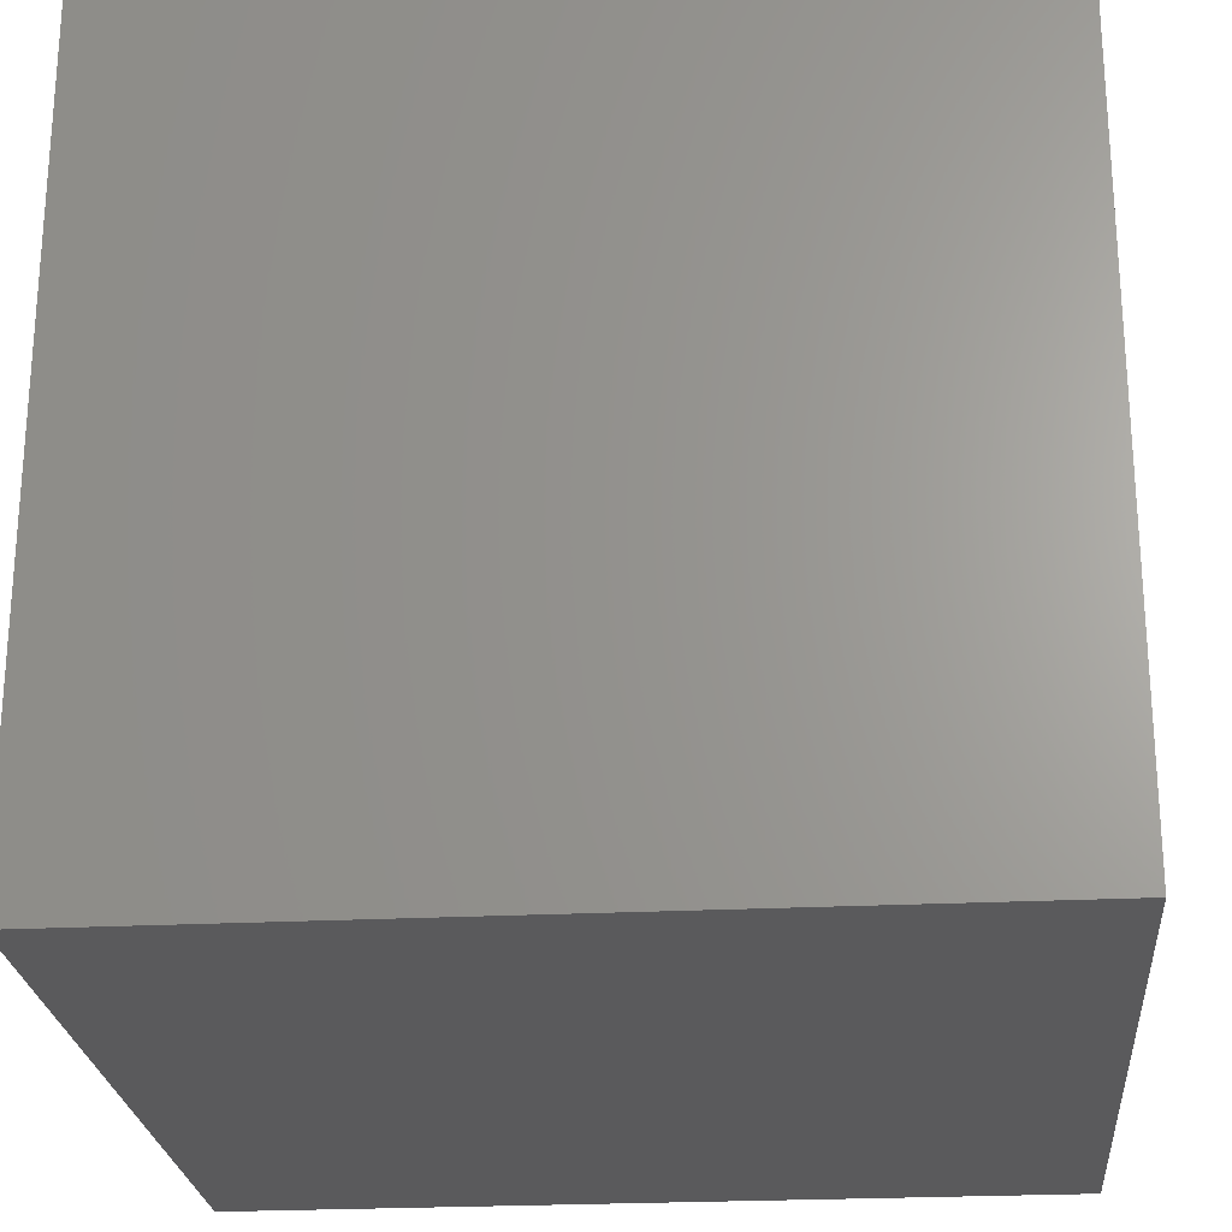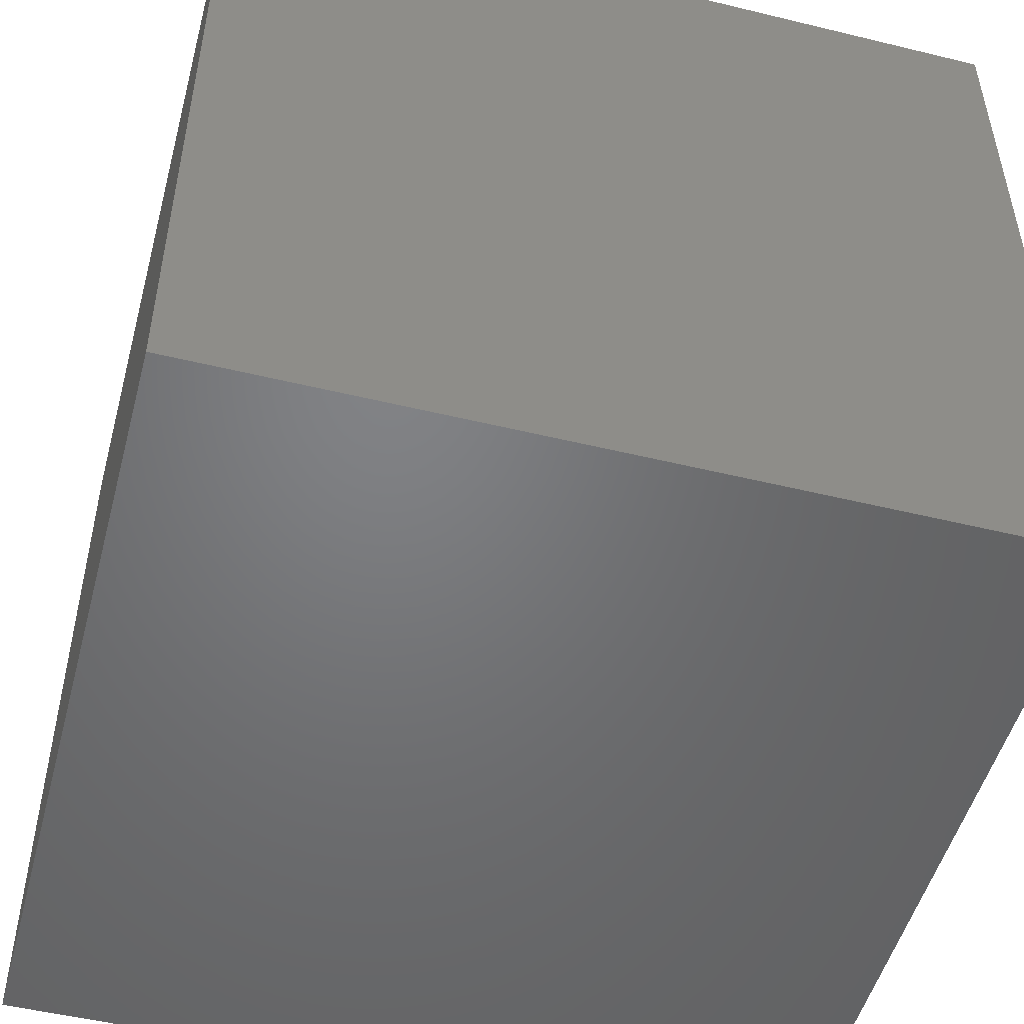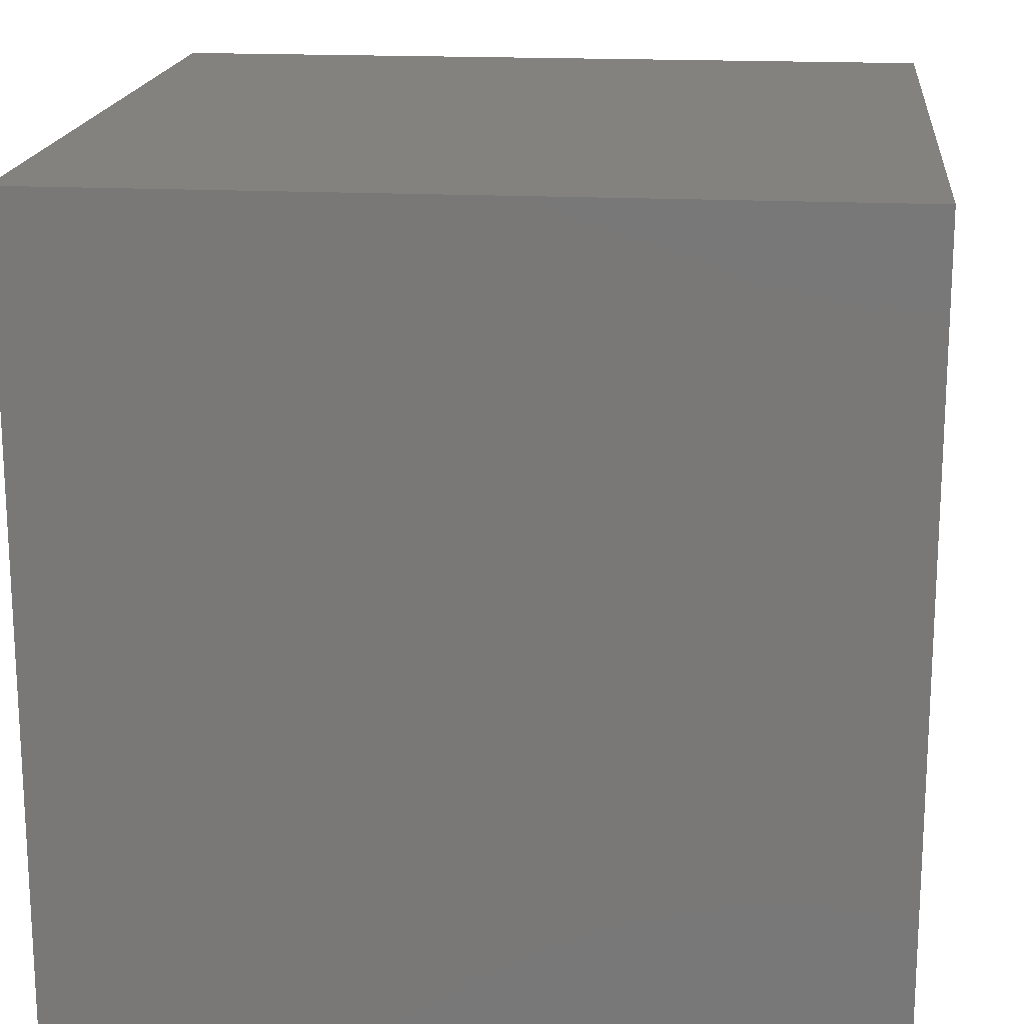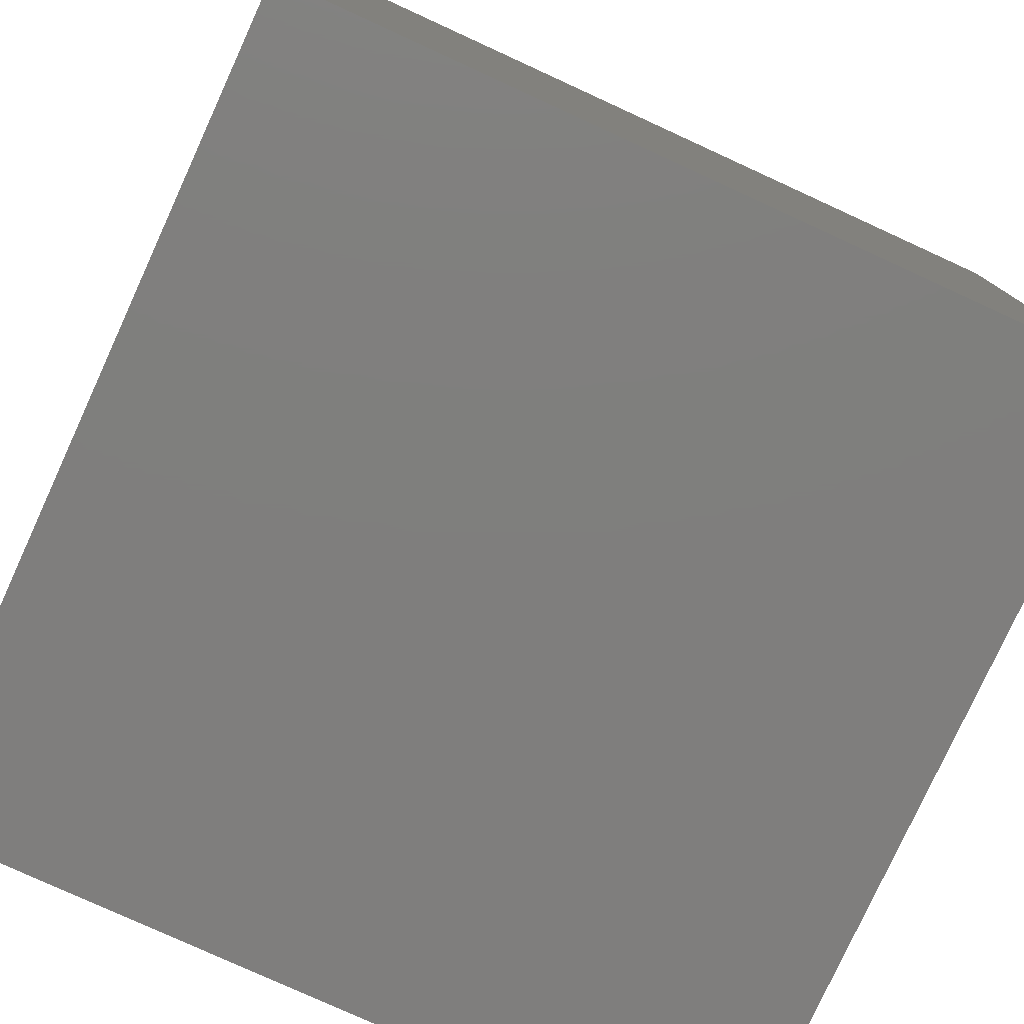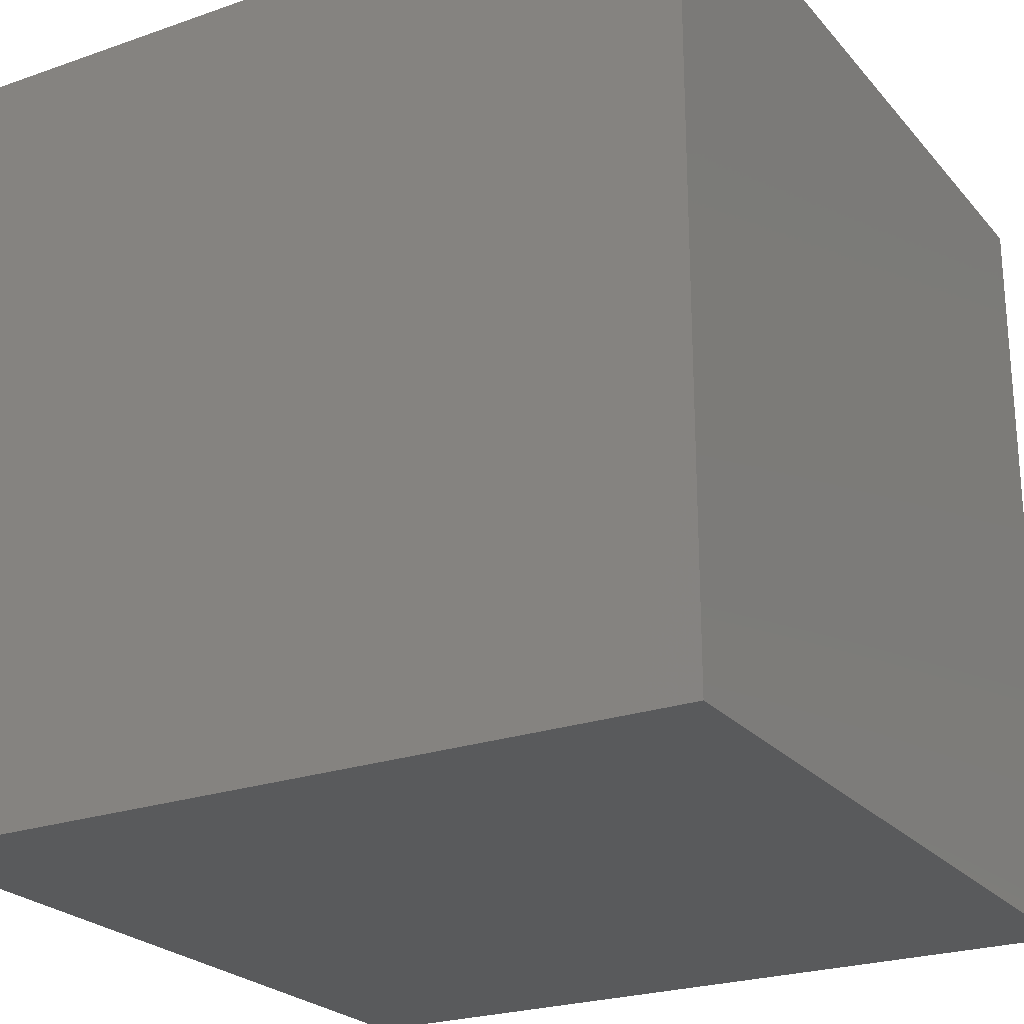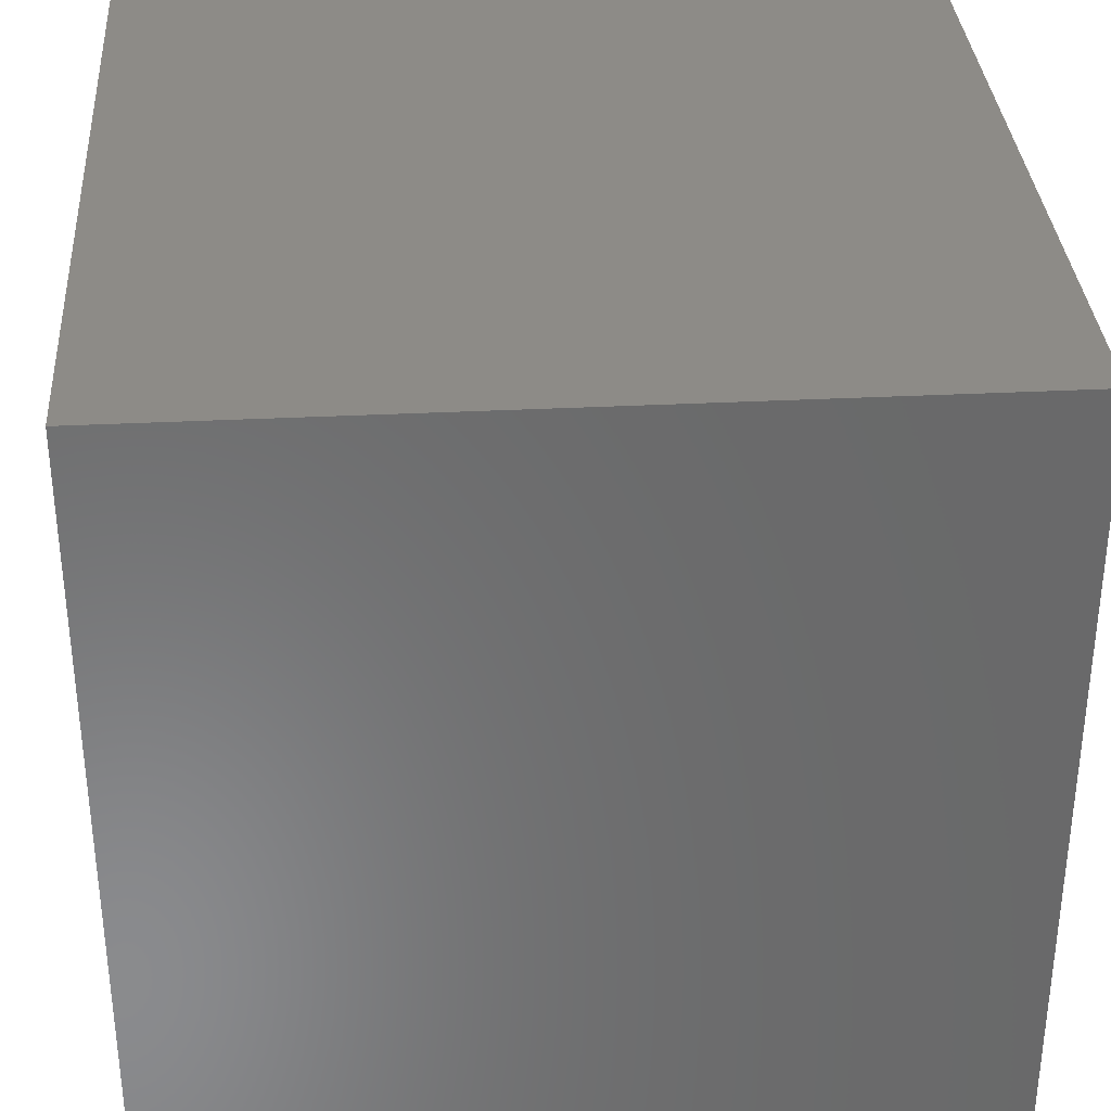
<metadata>
{"format":"stl","ext":"stl","renderer":"f3d","projection":"perspective","resolution":1024,"background":"white","views":[{"elev":-24.3,"azim":4.8,"up":"+Z"},{"elev":-50.6,"azim":-14.9,"up":"+Z"},{"elev":17.7,"azim":-174.2,"up":"+Z"},{"elev":-78.6,"azim":-114.6,"up":"+Y"},{"elev":-24.0,"azim":30.1,"up":"+Z"},{"elev":33.9,"azim":176.1,"up":"+Y"}]}
</metadata>
<code>
# stl→obj: 8 verts, 12 faces
v 0 0 0
v 1 1 0
v 1 0 0
v 0 1 0
v 0 1 1
v 0 0 1
v 1 1 1
v 1 0 1
f 1 2 3
f 1 4 2
f 1 5 4
f 1 6 5
f 4 7 2
f 4 5 7
f 3 2 7
f 3 7 8
f 1 3 8
f 1 8 6
f 6 8 7
f 6 7 5

</code>
